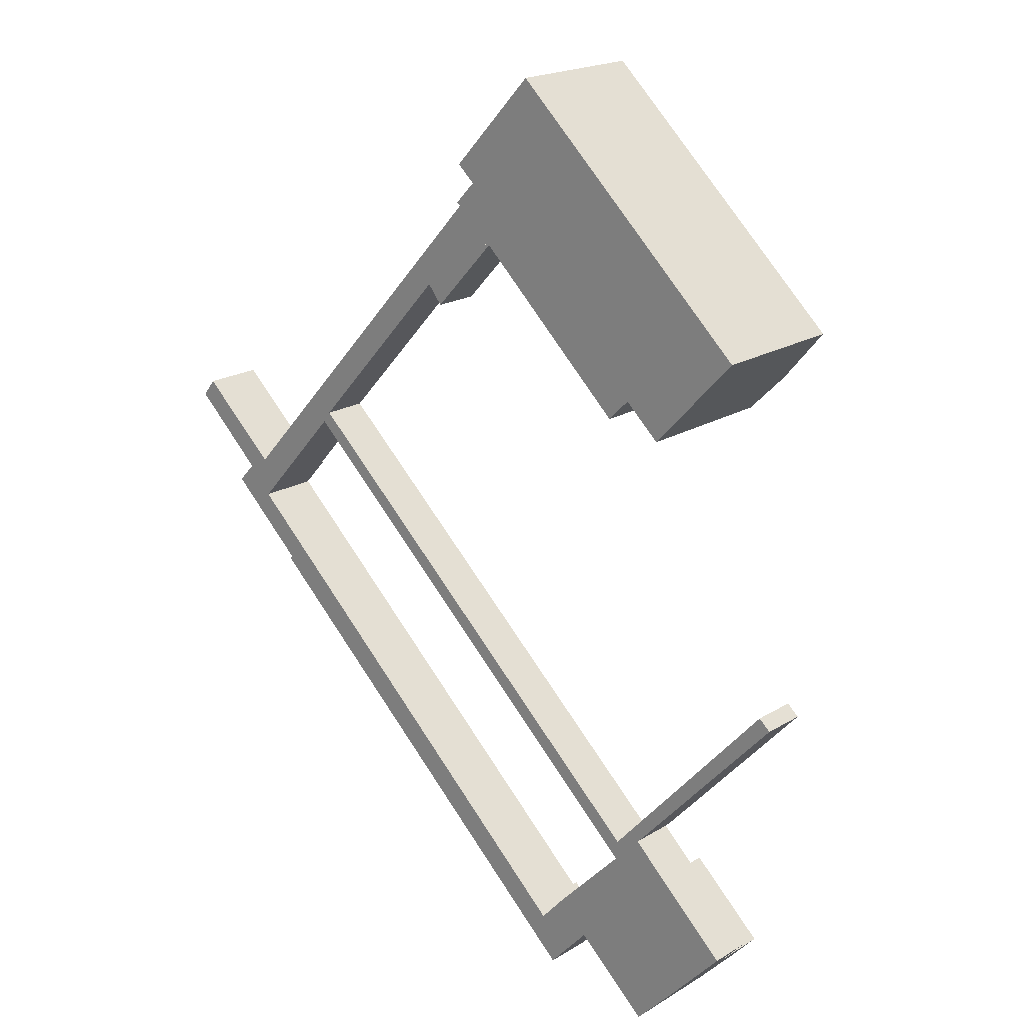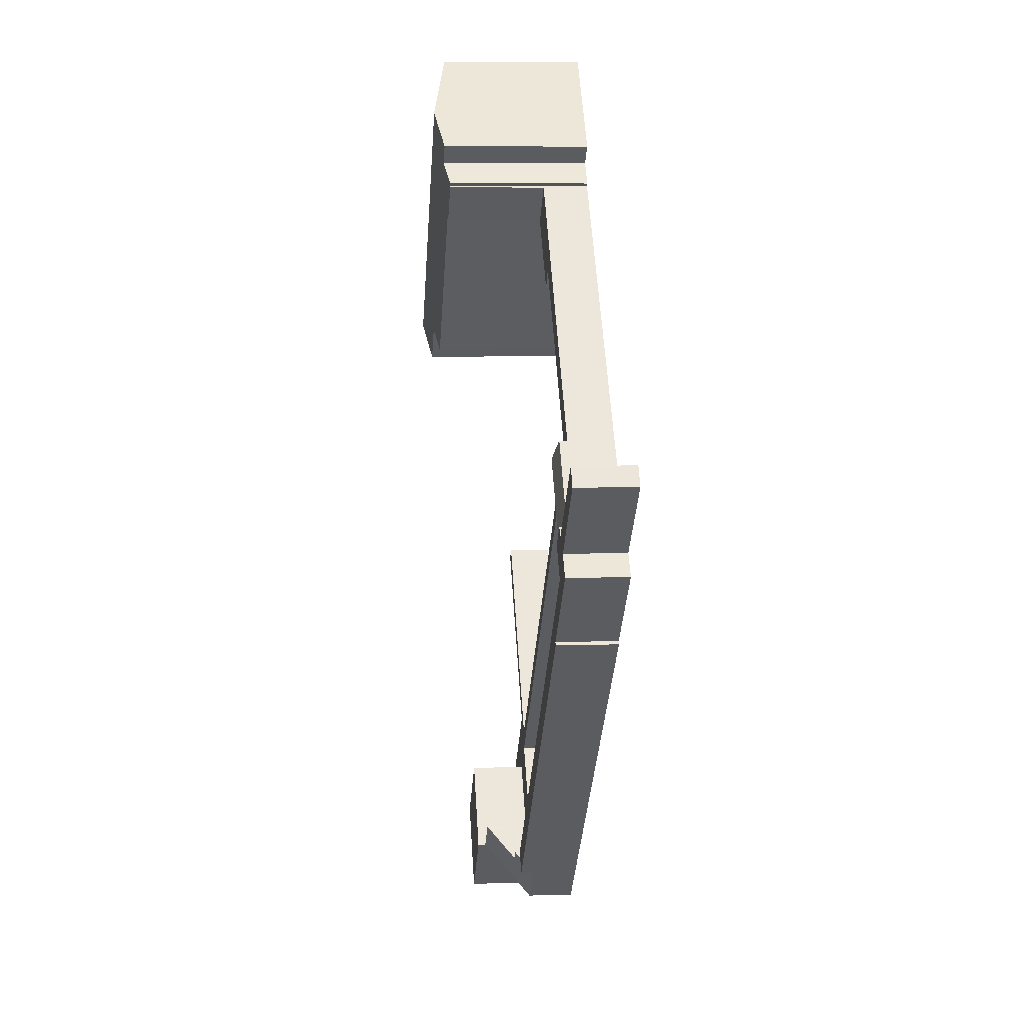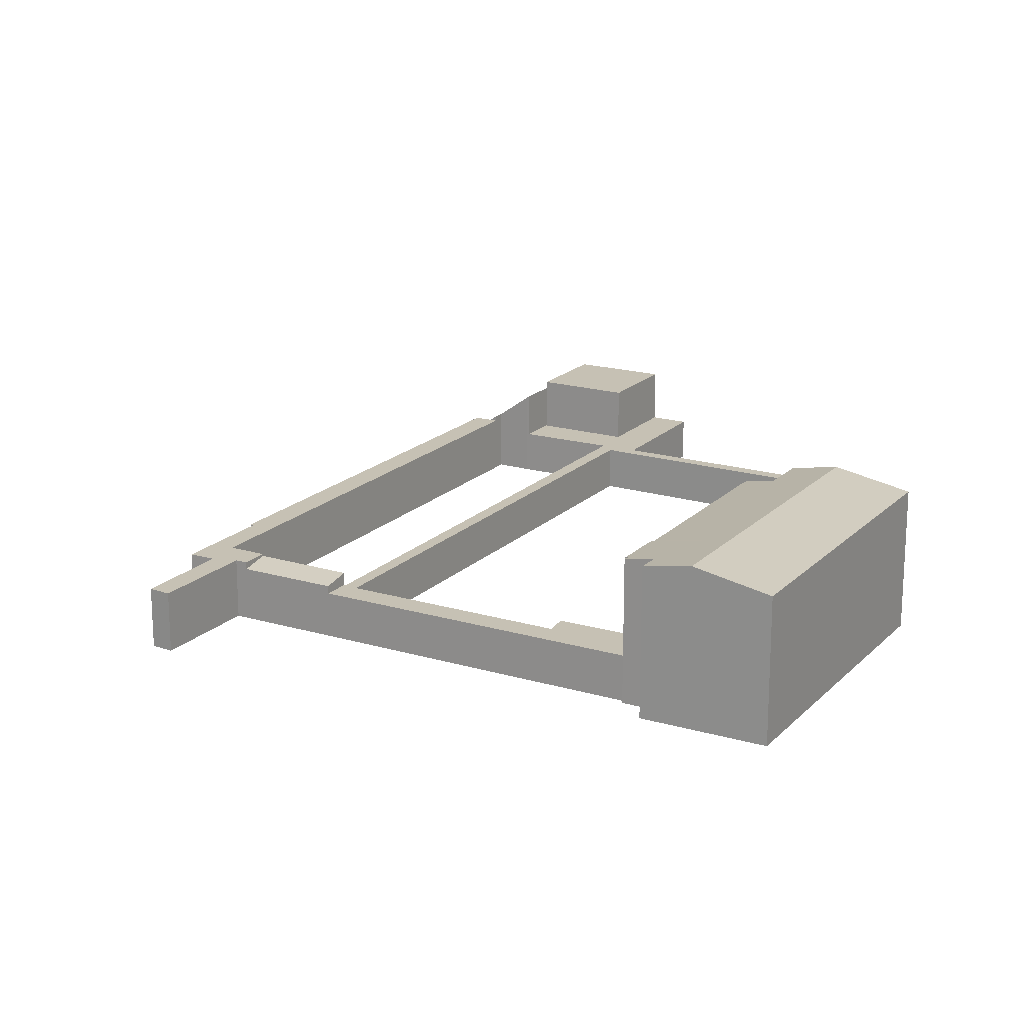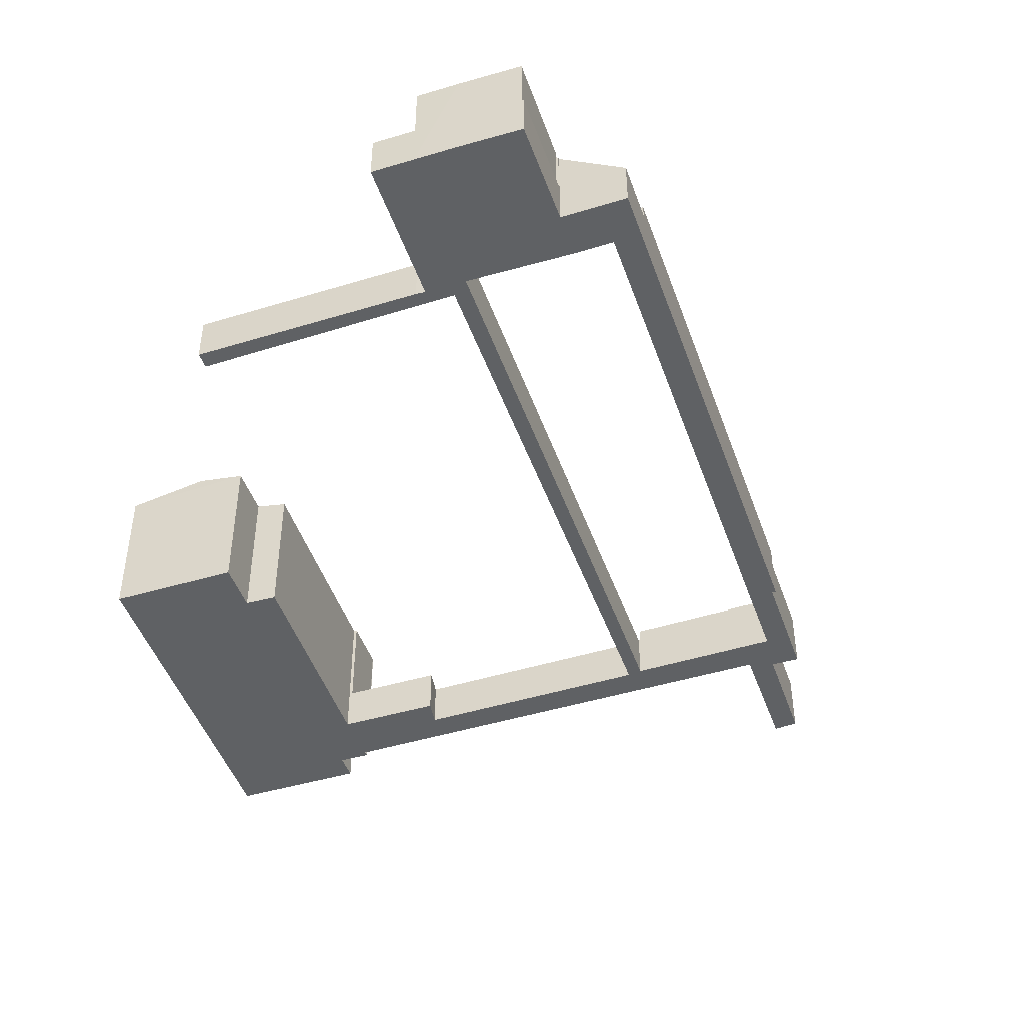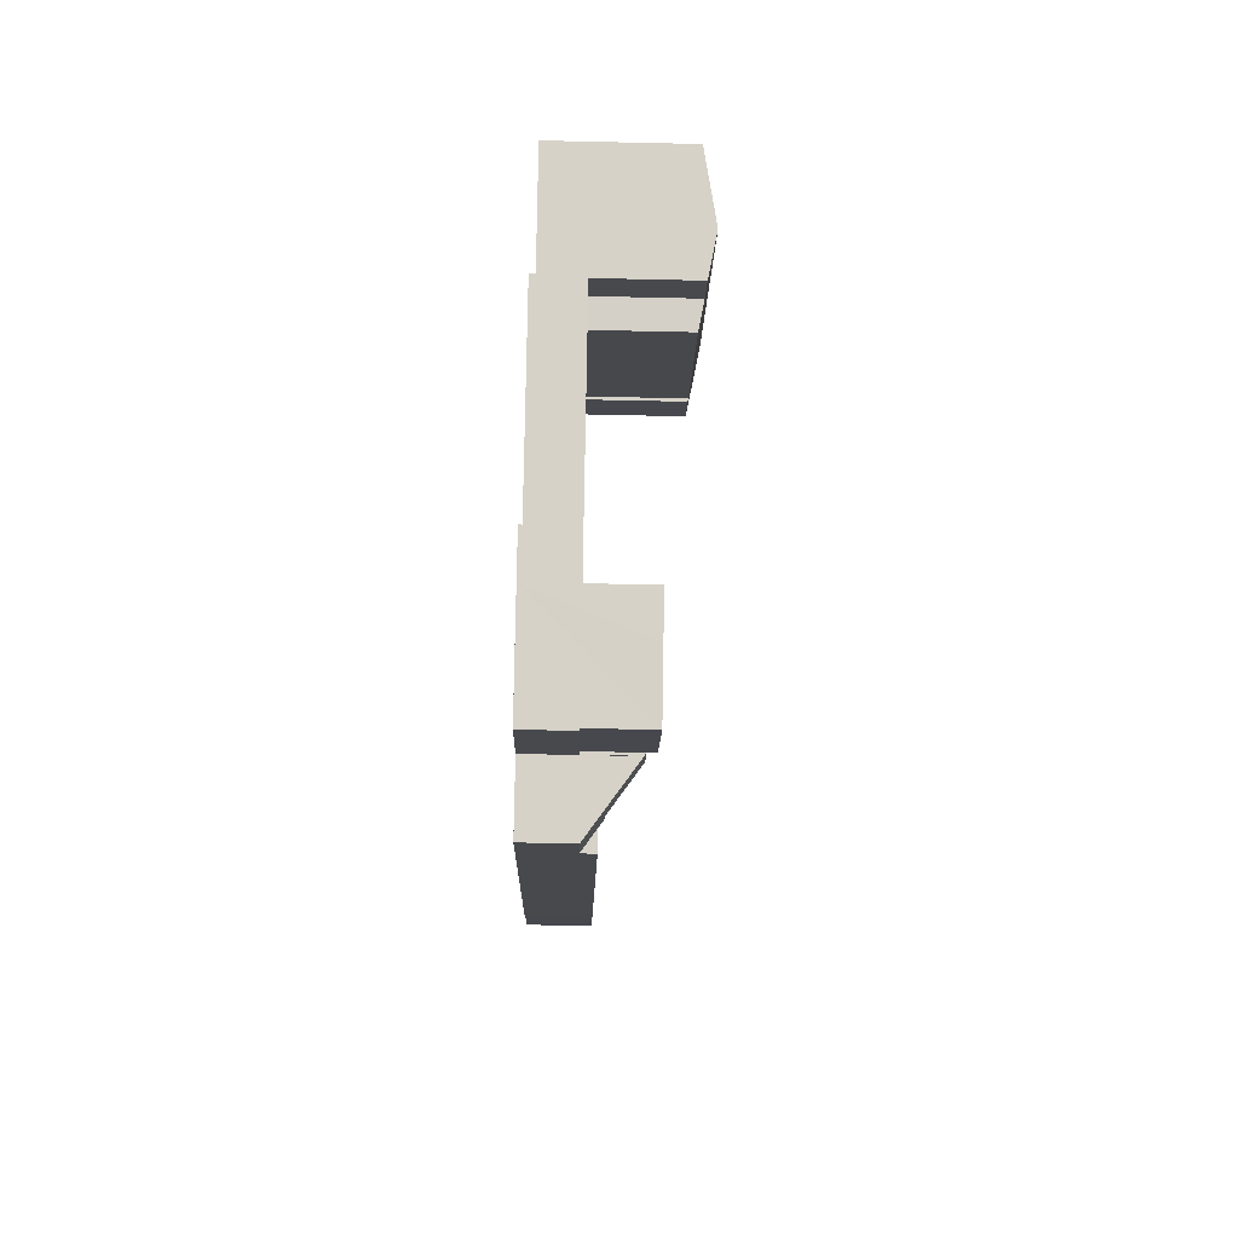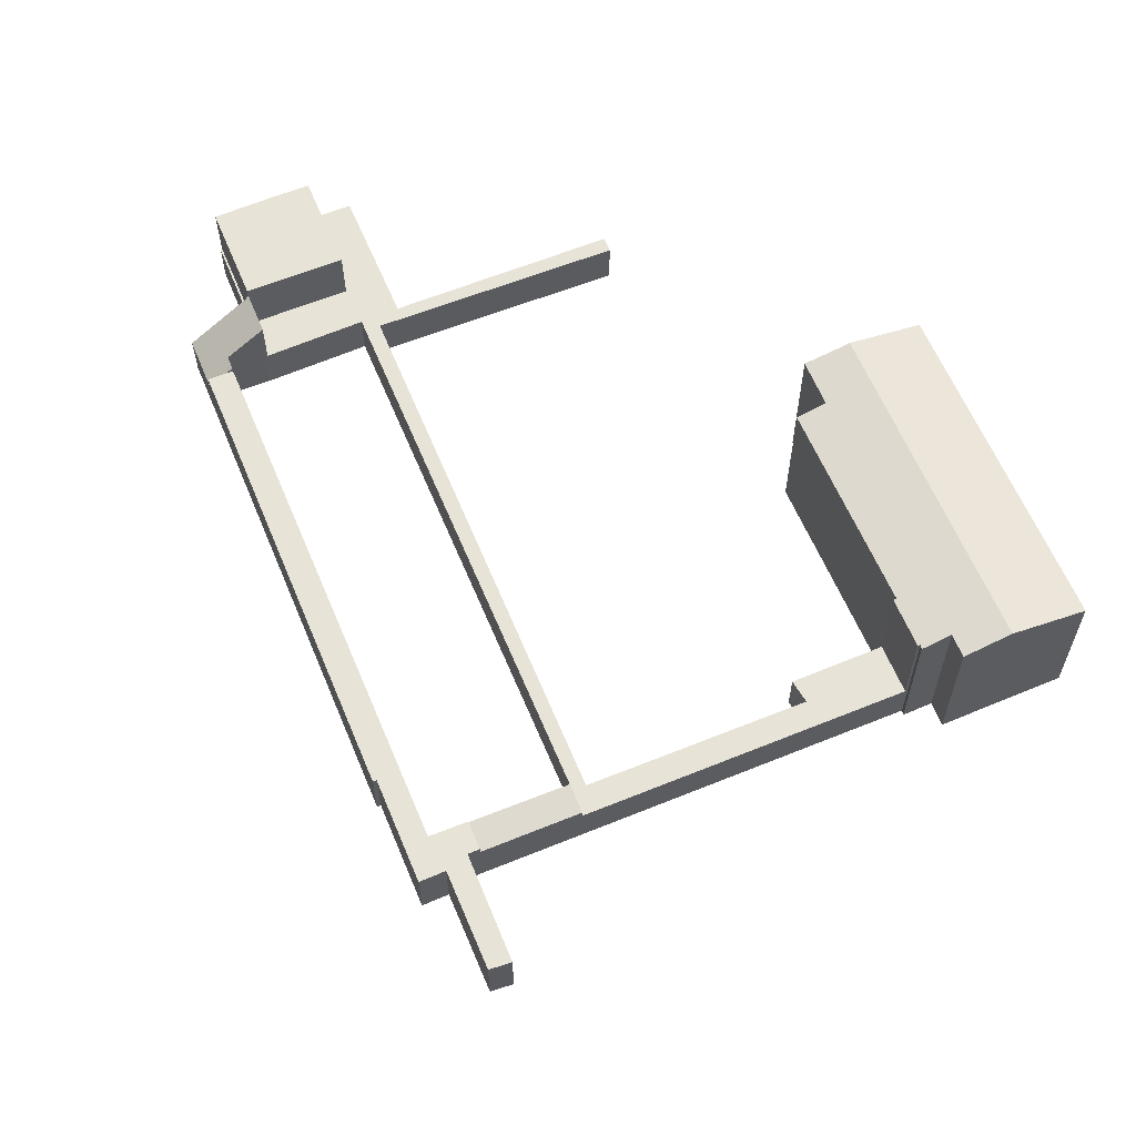
<metadata>
{"format":"obj","ext":"obj","renderer":"f3d","projection":"perspective","resolution":1024,"background":"white","views":[{"elev":19.8,"azim":42.0,"up":"+Z"},{"elev":6.7,"azim":-95.1,"up":"+Z"},{"elev":18.5,"azim":-17.7,"up":"+Y"},{"elev":-46.7,"azim":151.4,"up":"+Y"},{"elev":-54.3,"azim":88.6,"up":"+Z"},{"elev":62.0,"azim":-70.1,"up":"+Y"}]}
</metadata>
<code>
v  22.42 2.574 15.36
v  20.04 2.574 10.56
v  9.768 2.574 1.515
v  24.54 2.574 13.41
v  20.9 2.574 9.504
v  34.51 2.574 -19.8
v  11.03 2.574 0.5
v  11.47 2.574 1.133
v  34.42 2.574 -20.9
v  35.97 2.574 -19.26
v  36.33 2.574 -18.9
v  41.83 2.574 -24.69
v  36.09 2.574 -22.56
v  30.41 2.574 -25.1
v  40.27 2.574 -26.39
v  32.25 2.574 -26.78
v  44.73 2.574 -9.637
v  44.07 2.574 -9.058
v  10.96 2.574 0.426
v  34.51 1.213e-15 -19.8
v  44.07 5.546e-16 -9.058
v  30.41 1.537e-15 -25.1
v  34.42 1.28e-15 -20.9
v  9.768 -9.277e-17 1.515
v  22.42 -9.403e-16 15.36
v  44.73 5.901e-16 -9.637
v  35.97 1.179e-15 -19.26
v  41.83 1.512e-15 -24.69
v  24.54 -8.214e-16 13.41
v  11.47 -6.938e-17 1.133
v  36.33 1.157e-15 -18.9
v  40.27 1.616e-15 -26.39
v  36.09 1.381e-15 -22.56
v  32.25 1.64e-15 -26.78
v  11.03 -3.062e-17 0.5
v  10.96 -2.608e-17 0.426
v  20.9 -5.82e-16 9.504
v  20.04 -6.467e-16 10.56
v  28.05 3.417 -26.56
v  28.9 3.71 -26.79
v  27.32 2.659 -27.36
v  28.32 3.711 -26.25
v  32.1 5.209 -26.83
v  29.68 2.662 -29.51
v  32.25 5.307 -26.78
v  30.41 5.307 -25.1
v  30.3 5.191 -25.22
v  32.16 5.209 -26.89
v  30.3 1.544e-15 -25.22
v  28.32 1.608e-15 -26.25
v  27.32 1.675e-15 -27.36
v  28.05 1.626e-15 -26.56
v  28.9 1.64e-15 -26.79
v  32.16 1.646e-15 -26.89
v  32.1 1.643e-15 -26.83
v  29.68 1.807e-15 -29.51
v  22.42 8.074 15.36
v  24.66 8.107 13.55
v  24.54 8.074 13.41
v  24.78 8.107 13.44
v  33.7 8.153 5.62
v  33.44 8.085 5.356
v  34.66 8.402 6.59
v  38.49 8.891 6.723
v  27.71 8.892 16.63
v  22.51 8.1 15.46
v  22.28 8.089 15.6
v  23.47 8.399 16.83
v  24.31 8.893 19.76
v  22.44 8.395 17.74
v  36.77 8.429 4.854
v  36.68 8.404 4.753
v  38.01 8.764 6.212
v  41.16 8.094 10.21
v  41.47 8.094 9.924
v  30.7 8.093 19.88
v  27.33 8.092 22.99
v  36.68 -2.91e-16 4.753
v  41.47 -6.077e-16 9.924
v  38.49 -4.117e-16 6.723
v  38.01 -3.804e-16 6.212
v  36.77 -2.972e-16 4.854
v  34.66 -4.035e-16 6.59
v  33.44 -3.28e-16 5.356
v  33.7 -3.441e-16 5.62
v  24.66 -8.295e-16 13.55
v  24.78 -8.228e-16 13.44
v  22.51 -9.469e-16 15.46
v  22.28 -9.55e-16 15.6
v  23.47 -1.031e-15 16.83
v  22.44 -1.087e-15 17.74
v  27.33 -1.408e-15 22.99
v  24.31 -1.21e-15 19.76
v  30.7 -1.217e-15 19.88
v  41.16 -6.252e-16 10.21
v  36.32 2.574 -30.64
v  36.39 2.574 -30.57
v  32.16 2.574 -26.89
v  36.39 1.872e-15 -30.57
v  36.32 1.876e-15 -30.64
v  32.25 5.752 -26.78
v  38.73 5.752 -28.08
v  36.39 5.752 -30.57
v  40.27 5.752 -26.39
v  36.09 5.752 -22.56
v  38.73 1.719e-15 -28.08
v  7.146 3.417 -3.807
v  5.457 3.417 -3.203
v  5.925 3.417 -2.69
v  4.134 3.417 -2.006
v  0 3.417 2.092e-16
v  0.793 3.417 1.015
v  3.234 3.417 -2.984
v  4.22 3.417 -3.894
v  3.172 3.417 -5.005
v  5.691 3.417 -7.311
v  5.656 3.417 -5.461
v  6.598 3.417 -6.325
v  17.39 3.417 -16.22
v  7.686 3.417 -9.137
v  7.533 3.417 -9.288
v  16.35 3.417 -17.34
v  28.32 3.417 -26.25
v  27.32 3.417 -27.36
v  5.656 3.344e-16 -5.461
v  6.598 3.873e-16 -6.325
v  17.39 9.932e-16 -16.22
v  0.793 -6.215e-17 1.015
v  4.134 1.228e-16 -2.006
v  5.457 1.961e-16 -3.203
v  5.925 1.647e-16 -2.69
v  7.146 2.331e-16 -3.807
v  16.35 1.062e-15 -17.34
v  7.533 5.687e-16 -9.288
v  7.686 5.595e-16 -9.137
v  5.691 4.477e-16 -7.311
v  3.172 3.065e-16 -5.005
v  4.22 2.384e-16 -3.894
v  0 0 0
v  3.234 1.827e-16 -2.984
v  5.925 3.012 -2.69
v  10.96 3.297 0.426
v  7.146 3.307 -3.807
v  9.768 3.009 1.515
g defaultobject
f 1 2 3
f 2 1 4
f 2 4 5
f 6 7 8
f 7 6 9
f 9 6 10
f 10 6 11
f 9 10 12
f 9 12 13
f 9 13 14
f 13 12 15
f 16 14 13
f 17 6 18
f 6 17 11
f 3 8 19
f 8 3 2
f 19 8 7
f 20 18 6
f 18 20 21
f 22 9 14
f 9 22 23
f 24 1 3
f 1 24 25
f 21 17 18
f 17 21 26
f 27 12 10
f 12 27 28
f 25 4 1
f 4 25 29
f 30 6 8
f 6 30 20
f 26 11 17
f 11 26 31
f 31 10 11
f 10 31 27
f 28 15 12
f 15 28 32
f 33 16 13
f 16 33 34
f 35 19 7
f 19 35 36
f 29 5 4
f 5 29 37
f 38 8 2
f 8 38 30
f 32 13 15
f 13 32 33
f 34 14 16
f 14 34 22
f 23 7 9
f 7 23 35
f 36 3 19
f 3 36 24
f 37 2 5
f 2 37 38
f 25 38 29
f 38 25 24
f 29 38 37
f 24 30 38
f 30 24 36
f 30 36 35
f 35 20 30
f 20 35 23
f 20 26 21
f 26 20 23
f 34 23 22
f 23 34 27
f 23 27 26
f 27 34 33
f 33 28 27
f 28 33 32
f 31 26 27
f 39 40 41
f 40 39 42
f 41 43 44
f 43 41 45
f 45 41 40
f 45 40 46
f 46 40 47
f 45 48 43
f 47 22 46
f 22 47 49
f 39 50 42
f 50 39 41
f 50 41 51
f 50 51 52
f 40 49 47
f 49 40 53
f 22 45 46
f 45 22 34
f 50 40 42
f 40 50 53
f 34 48 45
f 48 34 54
f 55 44 43
f 44 55 56
f 54 43 48
f 43 54 55
f 56 41 44
f 41 56 51
f 22 54 34
f 54 22 55
f 55 22 56
f 56 22 49
f 56 49 53
f 56 53 50
f 56 50 52
f 56 52 51
f 57 58 59
f 60 61 62
f 61 60 63
f 63 60 64
f 64 60 65
f 65 60 58
f 65 58 57
f 65 57 66
f 65 66 67
f 65 67 68
f 65 68 69
f 69 68 70
f 63 71 72
f 71 63 73
f 73 63 64
f 64 74 75
f 74 64 76
f 76 64 65
f 76 65 77
f 77 65 69
f 75 73 64
f 73 75 71
f 71 75 72
f 72 75 78
f 78 75 79
f 78 79 80
f 78 80 81
f 78 81 82
f 83 61 63
f 61 83 62
f 62 83 84
f 84 83 85
f 86 59 58
f 59 86 29
f 78 63 72
f 63 78 83
f 84 60 62
f 60 84 87
f 60 87 58
f 58 87 86
f 29 57 59
f 57 29 25
f 88 67 66
f 67 88 89
f 90 70 68
f 70 90 91
f 57 88 66
f 88 57 25
f 67 90 68
f 90 67 89
f 91 69 70
f 69 91 77
f 77 91 92
f 92 91 93
f 92 76 77
f 76 92 94
f 76 94 74
f 74 94 95
f 74 95 75
f 75 95 79
f 29 88 25
f 88 29 90
f 90 29 92
f 92 29 86
f 92 86 94
f 94 86 87
f 94 87 84
f 94 84 85
f 94 85 83
f 94 83 95
f 95 83 78
f 95 78 82
f 95 82 81
f 95 81 80
f 95 80 79
f 90 93 91
f 93 90 92
f 90 89 88
f 96 16 97
f 16 96 98
f 54 16 98
f 16 54 34
f 34 97 16
f 97 34 99
f 99 96 97
f 96 99 100
f 100 98 96
f 98 100 54
f 100 34 54
f 34 100 99
f 101 102 103
f 102 101 104
f 104 101 105
f 34 105 101
f 105 34 33
f 33 104 105
f 104 33 32
f 32 102 104
f 102 32 103
f 103 32 99
f 99 32 106
f 99 101 103
f 101 99 34
f 99 33 34
f 33 99 32
f 32 99 106
f 107 108 109
f 110 111 112
f 111 110 113
f 113 110 108
f 113 108 114
f 114 108 115
f 115 108 116
f 116 108 117
f 117 108 107
f 116 117 118
f 116 118 119
f 116 119 120
f 120 119 121
f 121 119 122
f 122 119 123
f 122 123 124
f 124 123 39
f 125 118 117
f 118 125 119
f 119 125 123
f 123 125 50
f 50 125 126
f 50 126 127
f 128 110 112
f 110 128 129
f 110 129 108
f 108 129 130
f 131 107 109
f 107 131 132
f 50 39 123
f 39 50 124
f 124 50 51
f 51 50 52
f 132 117 107
f 117 132 125
f 51 122 124
f 122 51 133
f 122 133 121
f 121 133 134
f 135 116 120
f 116 135 115
f 115 135 136
f 115 136 137
f 138 113 114
f 113 138 111
f 111 138 139
f 139 138 140
f 134 120 121
f 120 134 135
f 137 114 115
f 114 137 138
f 139 112 111
f 112 139 128
f 130 109 108
f 109 130 131
f 131 125 132
f 125 131 130
f 125 130 129
f 125 129 128
f 125 128 138
f 138 128 140
f 140 128 139
f 137 135 138
f 135 137 136
f 127 52 50
f 52 127 51
f 51 127 133
f 133 127 126
f 133 126 135
f 133 135 134
f 135 126 125
f 135 125 138
f 141 142 143
f 142 141 144
f 144 36 142
f 36 144 24
f 142 132 143
f 132 142 36
f 132 141 143
f 141 132 131
f 131 144 141
f 144 131 24
f 131 36 24
f 36 131 132

</code>
